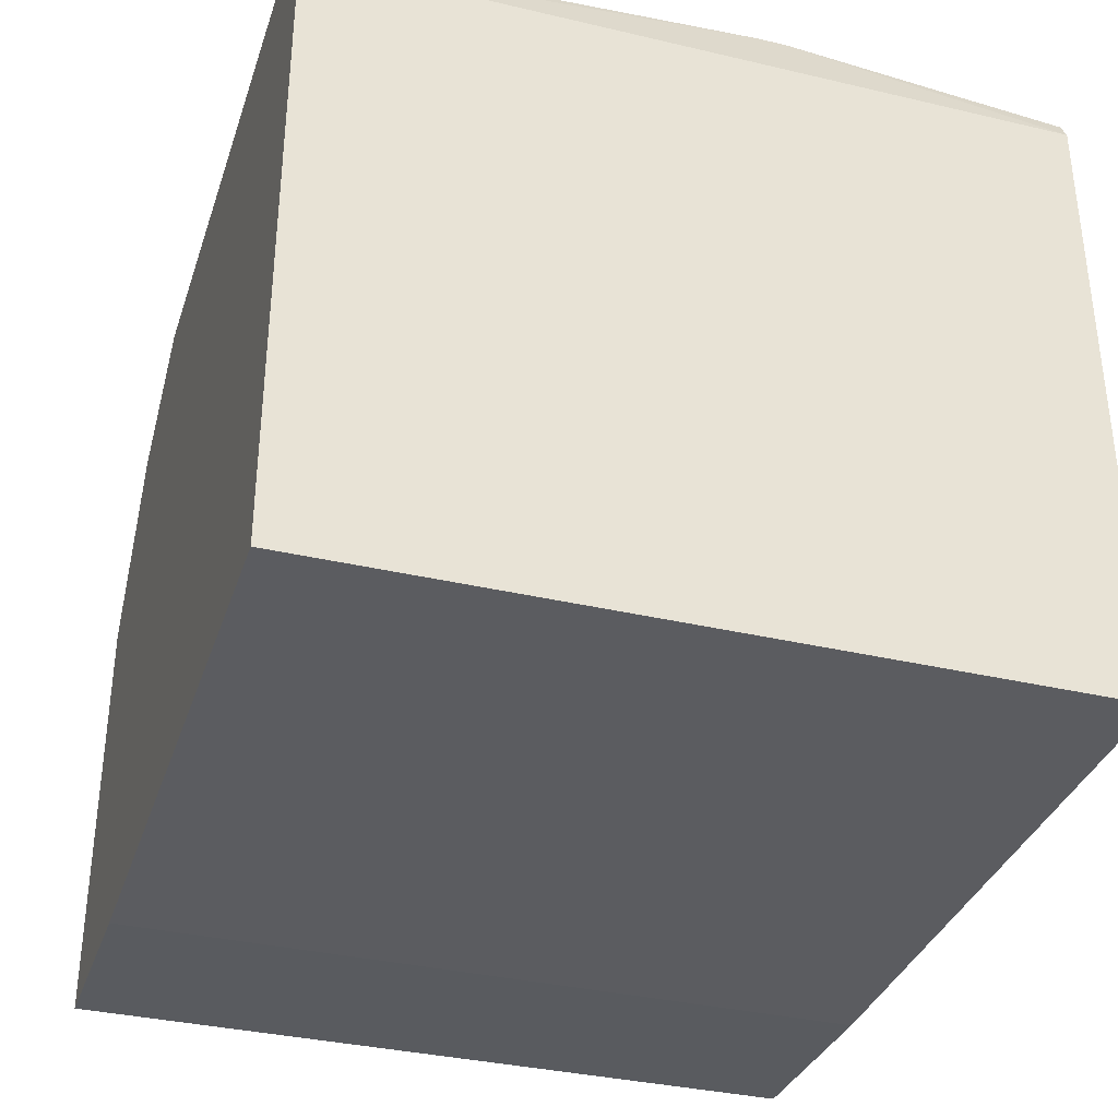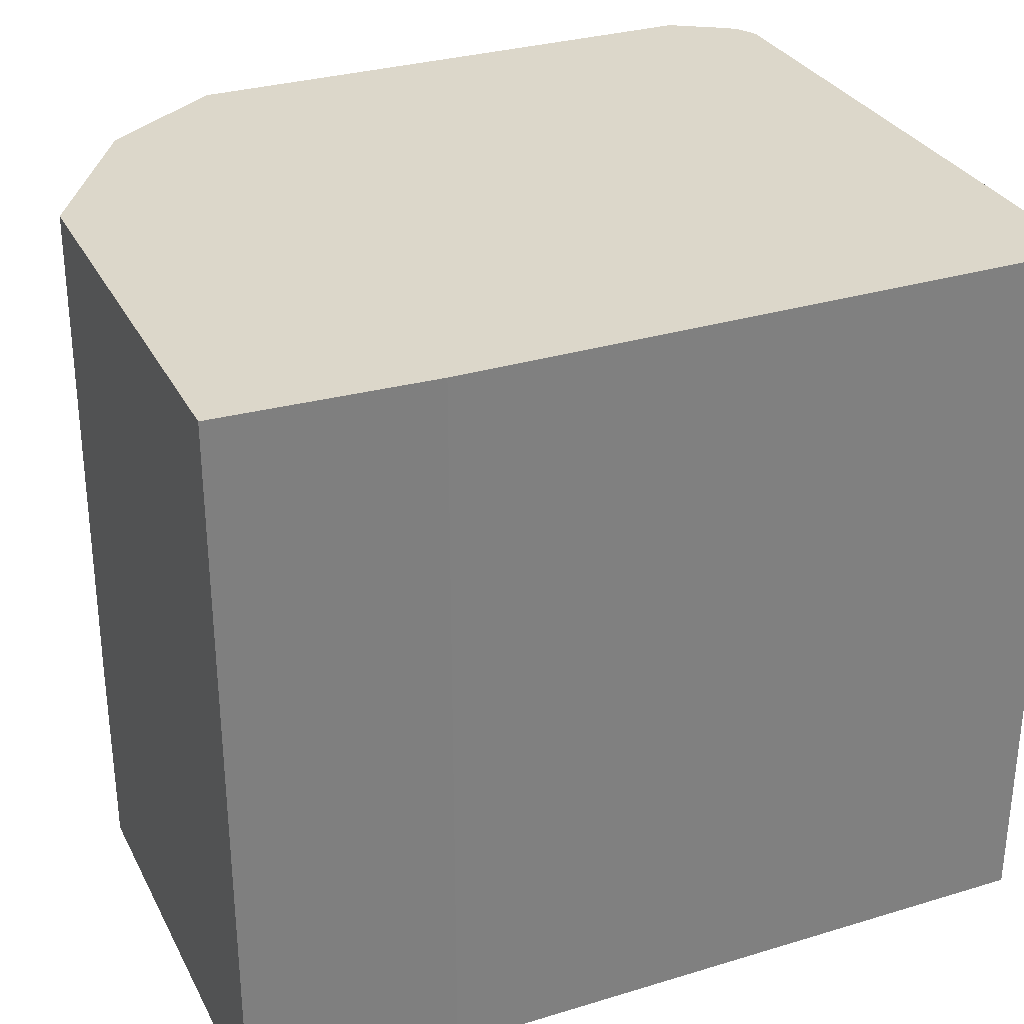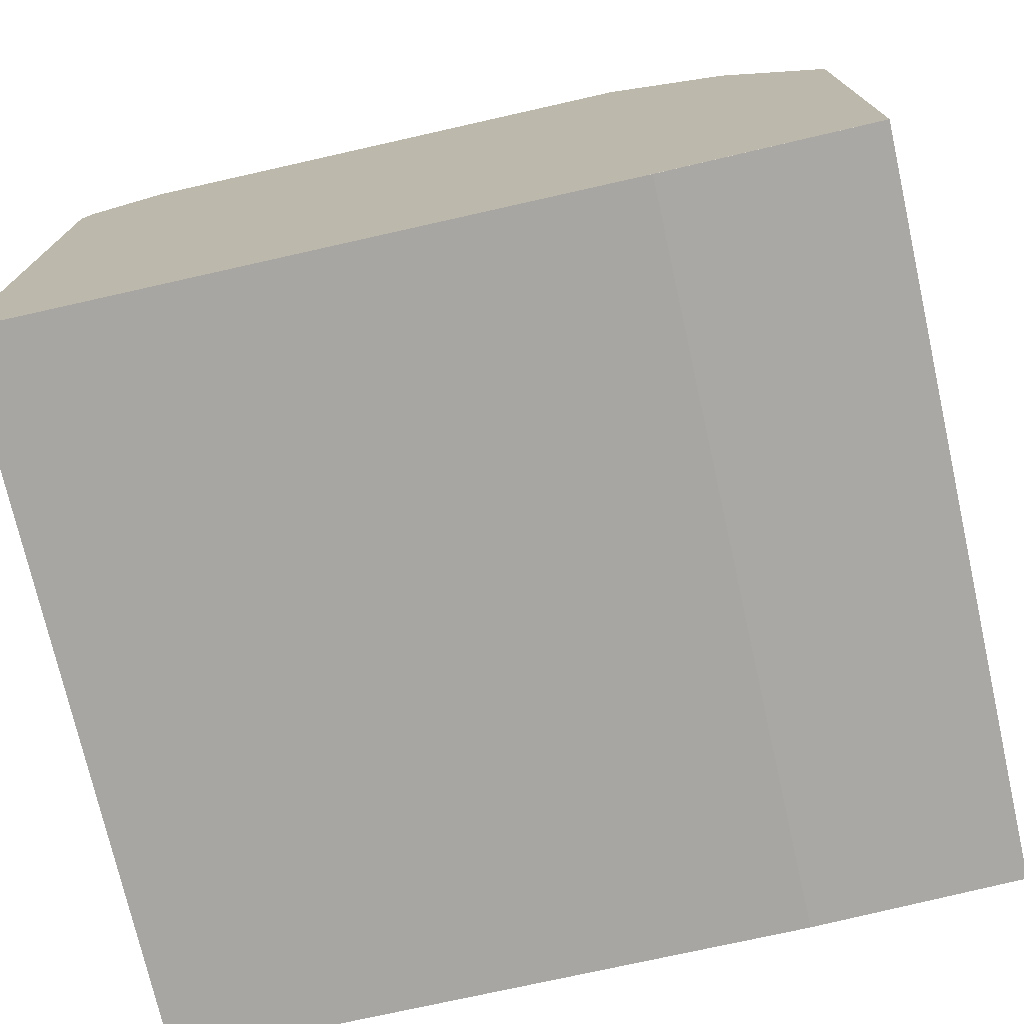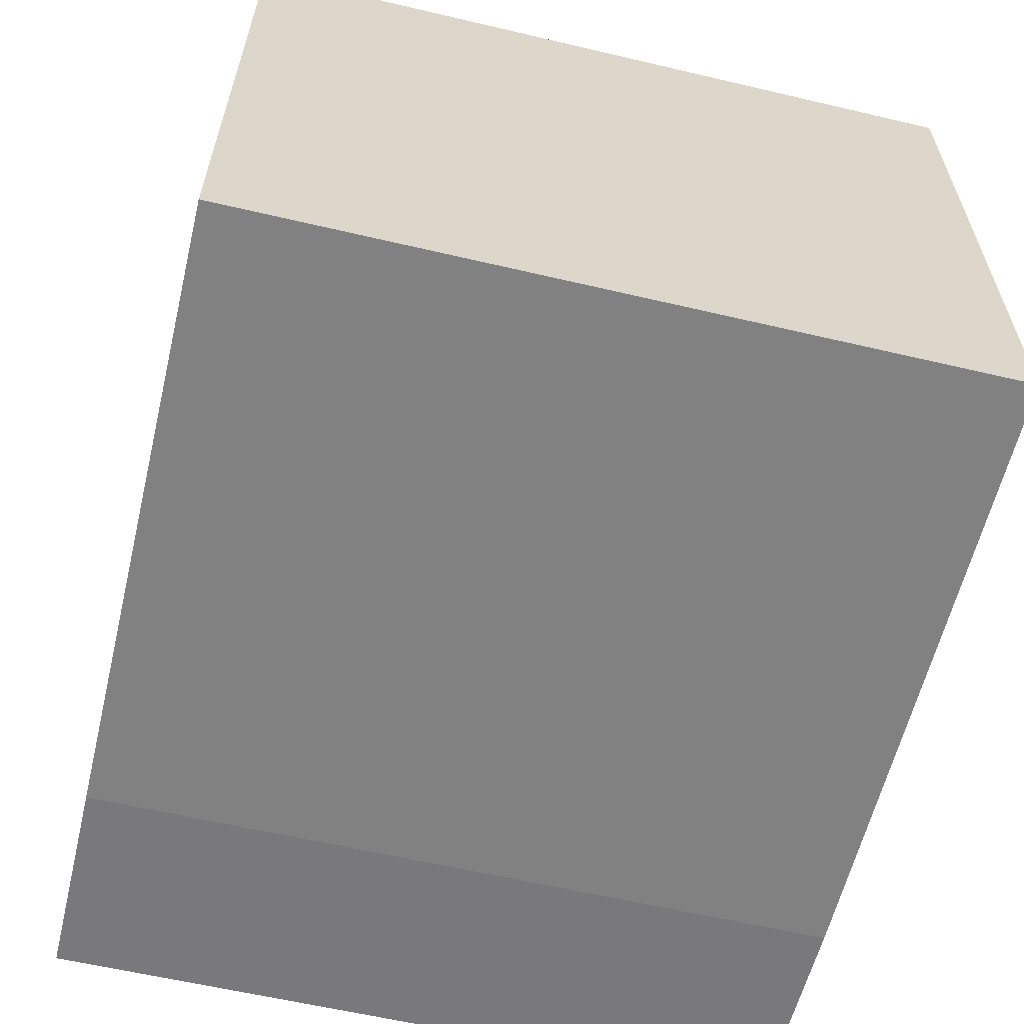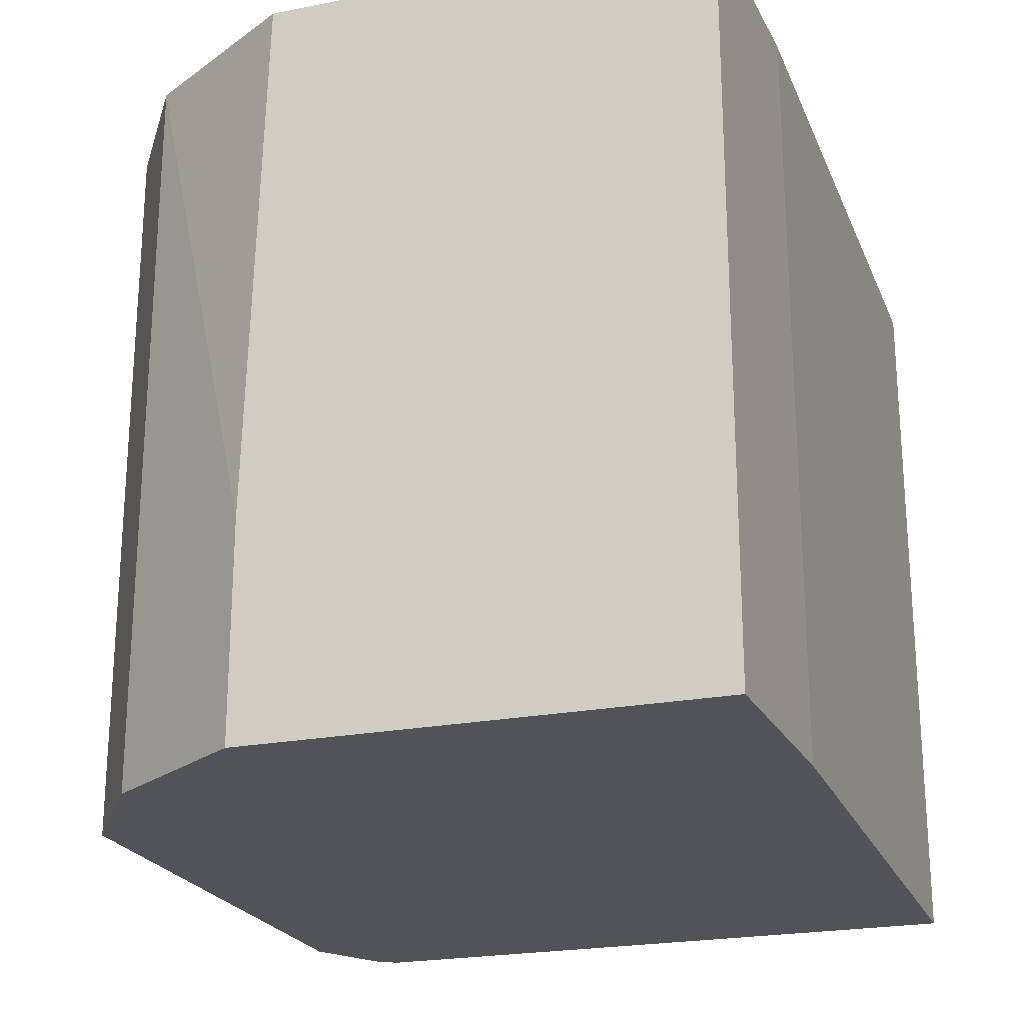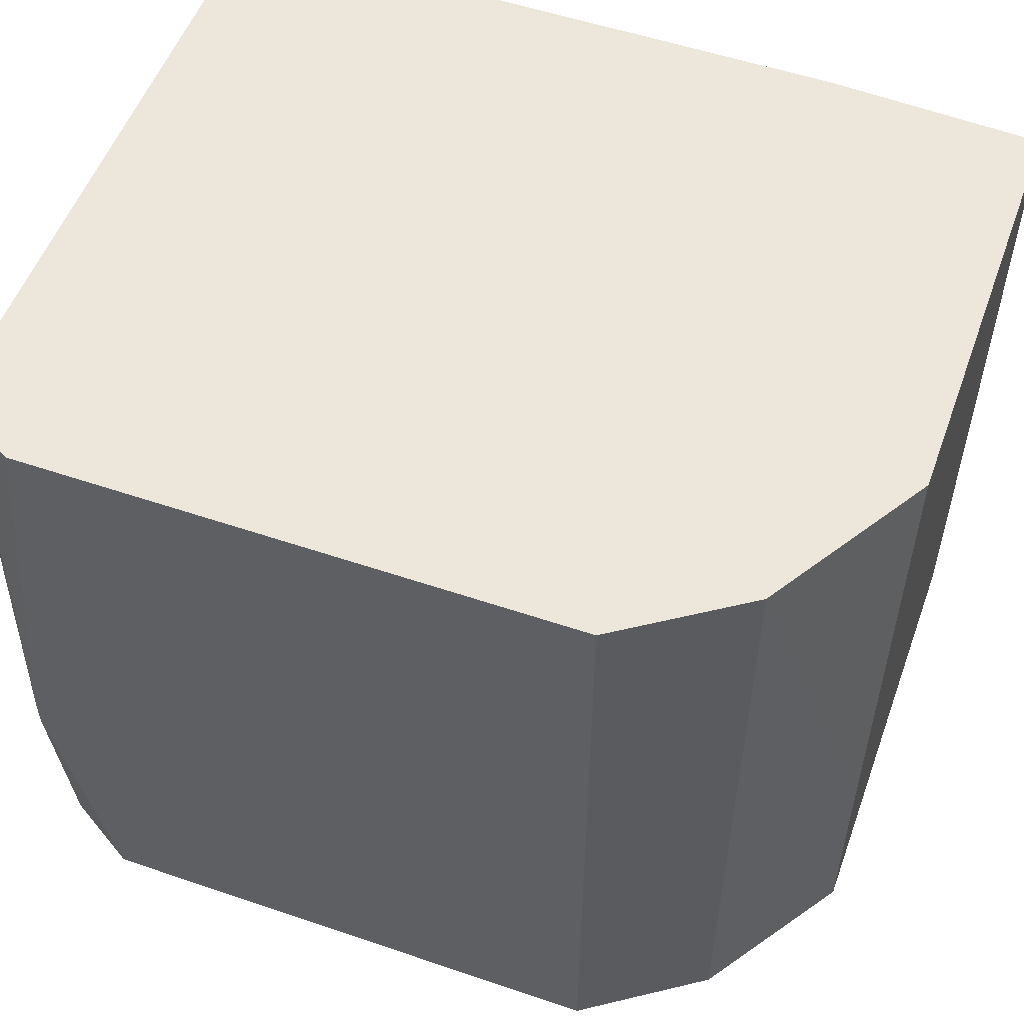
<metadata>
{"format":"obj","ext":"obj","renderer":"f3d","projection":"perspective","resolution":1024,"background":"white","views":[{"elev":-35.0,"azim":72.6,"up":"+Y"},{"elev":30.8,"azim":-23.5,"up":"+Z"},{"elev":-74.1,"azim":-167.3,"up":"+Y"},{"elev":-60.5,"azim":76.5,"up":"+Y"},{"elev":-22.7,"azim":-71.4,"up":"+Z"},{"elev":54.0,"azim":-160.1,"up":"+Z"}]}
</metadata>
<code>
v 0.3354 0.3811 0.09905
v 0.3354 0.04057 0.09905
v 0.3315 0.3888 0.09905
v 0.3201 0.4157 0.2439
v 0.3354 0.3811 0.4978
v 0.3354 0.04057 0.4978
v 0.006422 0.04057 0.09905
v 0.3302 0.3912 0.09905
v 0.3201 0.4157 0.2592
v 0.2896 0.4157 0.09905
v 0.3302 0.3912 0.4978
v -0.005016 0.04057 0.4978
v -0.005016 0.04057 0.09909
v -0.005061 0.04068 0.09905
v 0.3221 0.3983 0.4978
v 0.3253 0.3961 0.4978
v 0.2946 0.4157 0.4978
v 1.297e-05 0.4157 0.09905
v -0.1193 0.04574 0.4978
v -0.1193 0.04574 0.09905
v 1.297e-05 0.4157 0.4978
v -0.06603 0.3709 0.09905
v -0.1193 0.2833 0.4978
v -0.1193 0.2909 0.09905
v -0.06603 0.3709 0.4978
v -0.1193 0.2909 0.2134
f 7 13 14
f 5 9 11
f 5 12 6
f 5 17 21
f 5 23 19
f 5 25 23
f 5 21 25
f 9 15 16
f 5 19 12
f 9 16 11
f 18 22 25
f 12 19 20
f 12 20 13
f 23 25 26
f 18 25 21
f 19 23 26
f 19 26 24
f 19 24 20
f 22 24 26
f 22 26 25
f 5 15 17
f 9 17 15
f 5 16 15
f 13 20 14
f 4 17 9
f 1 2 7
f 1 7 14
f 1 14 20
f 1 20 24
f 1 24 22
f 1 22 18
f 1 18 10
f 1 10 8
f 1 8 3
f 1 3 4
f 1 4 9
f 5 11 16
f 1 5 6
f 1 6 2
f 2 6 12
f 2 12 13
f 2 13 7
f 3 8 4
f 4 8 10
f 4 10 18
f 4 18 21
f 4 21 17
f 1 9 5

</code>
